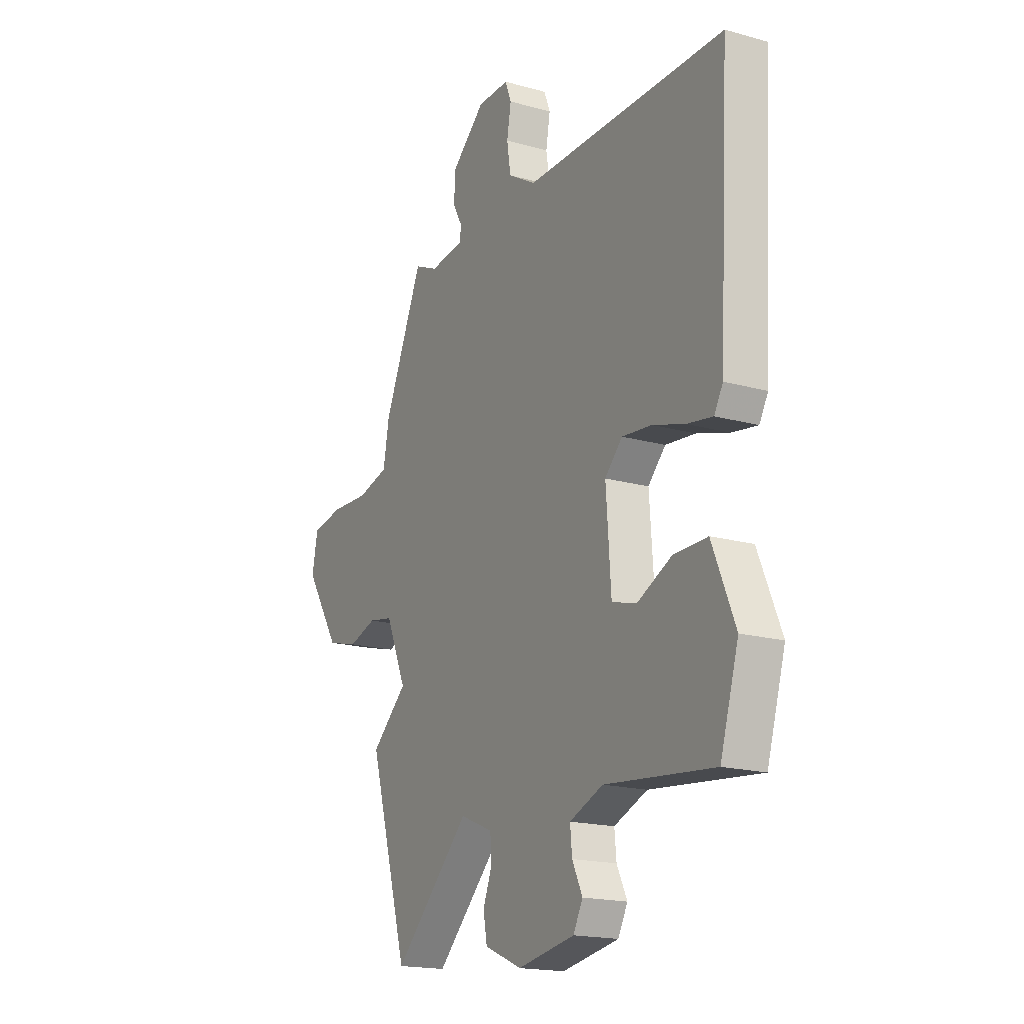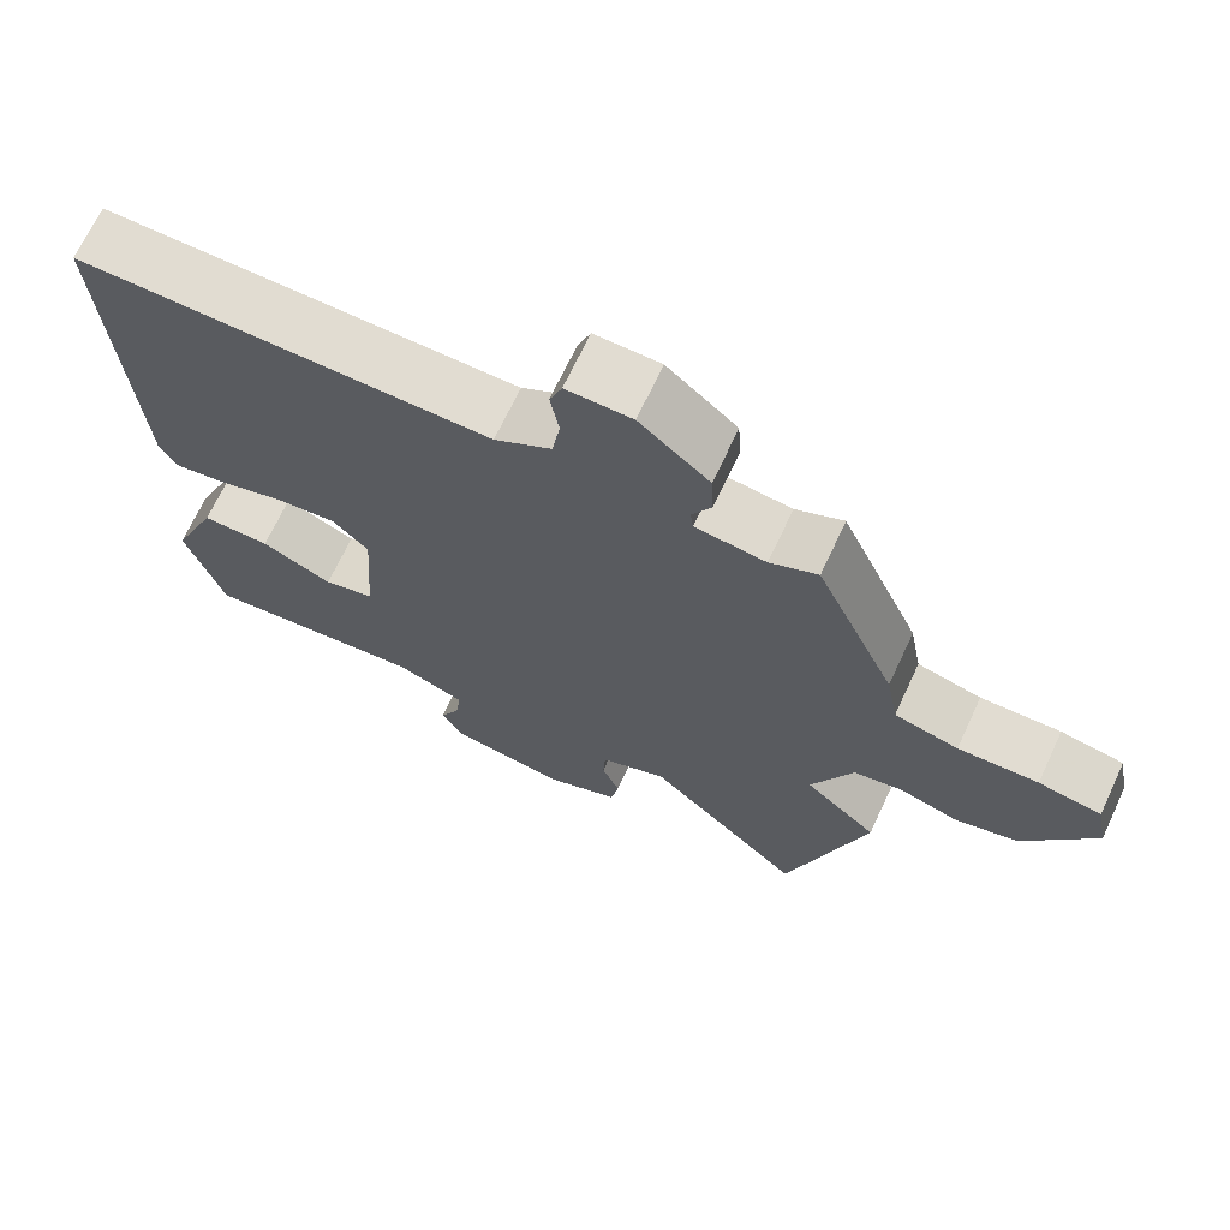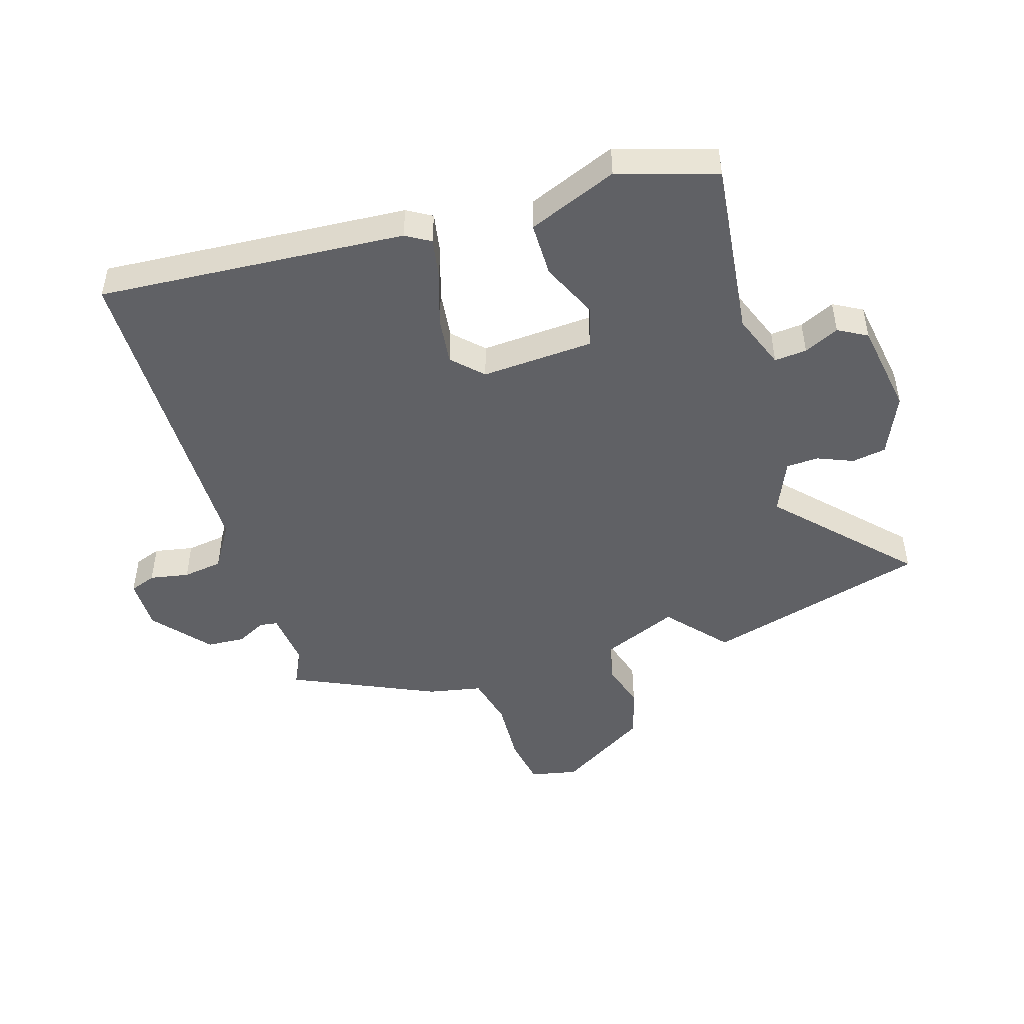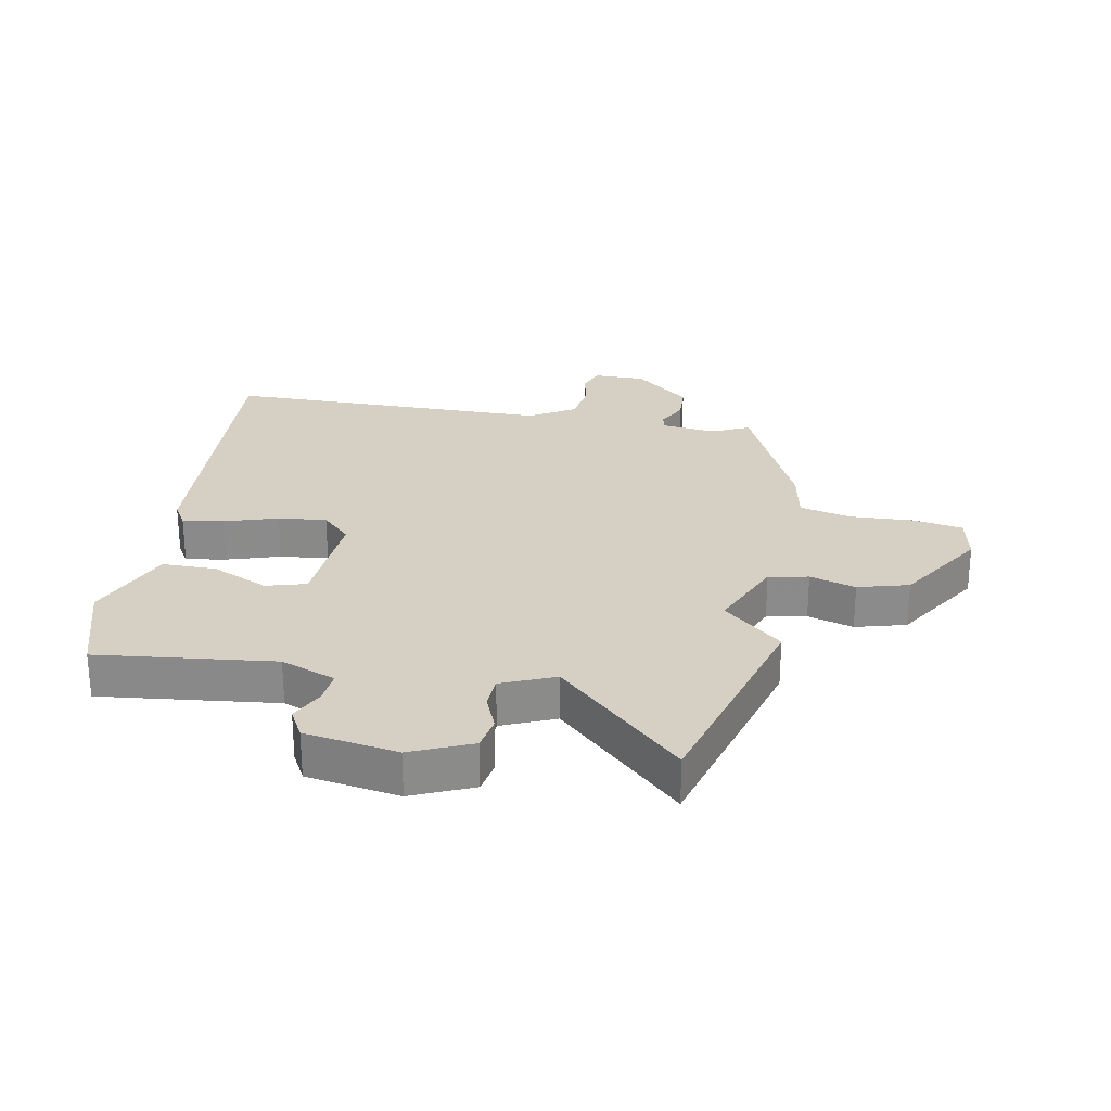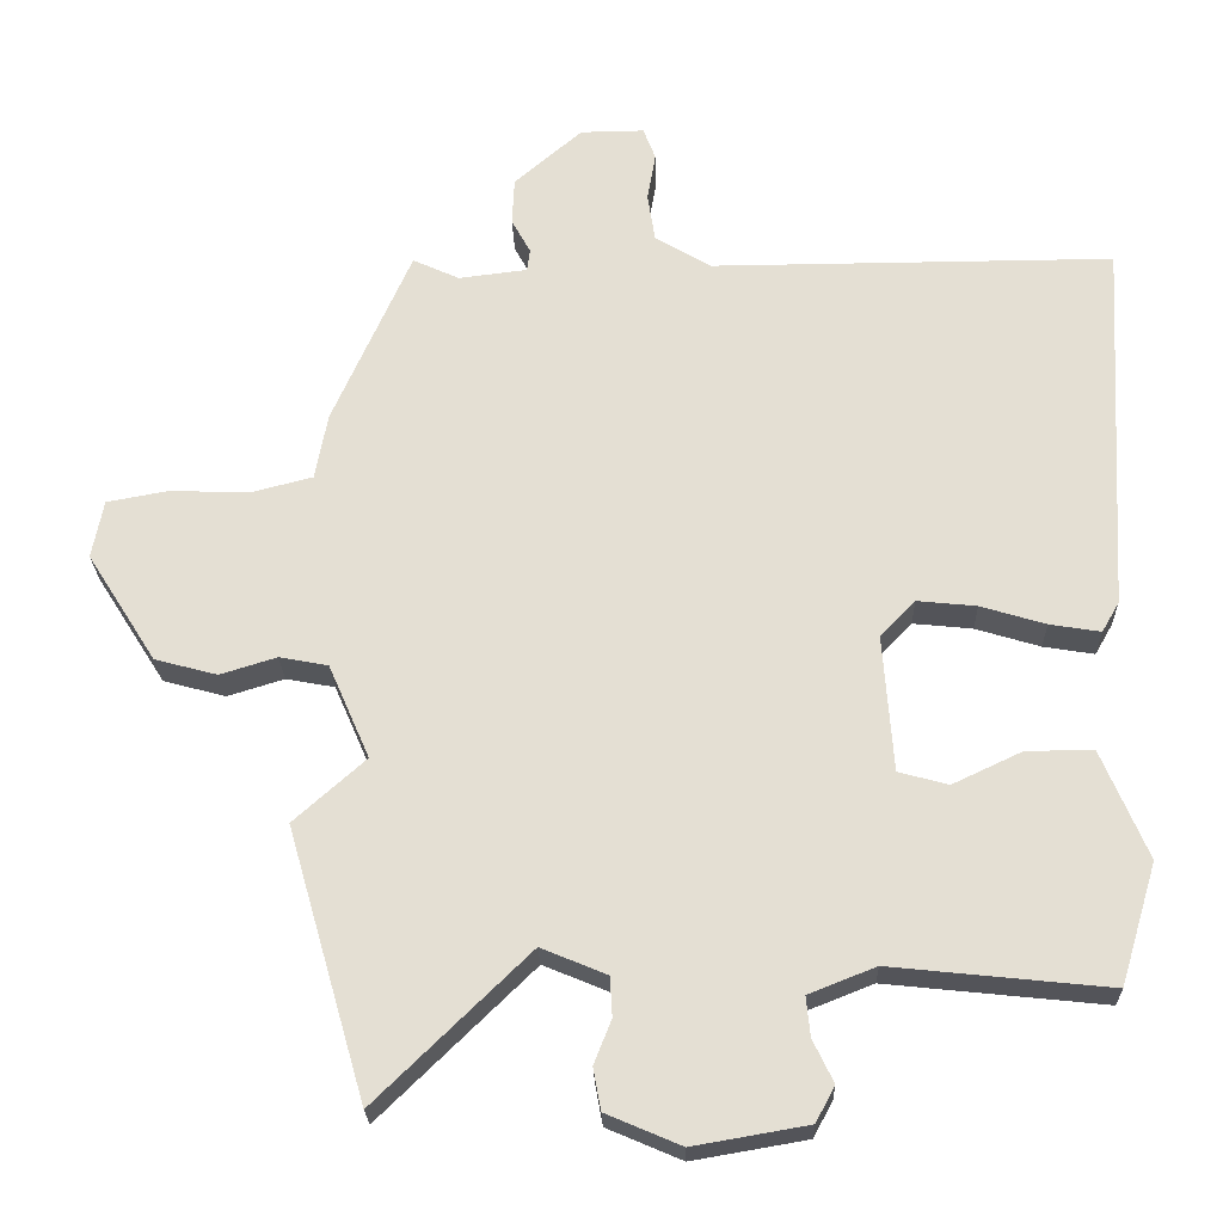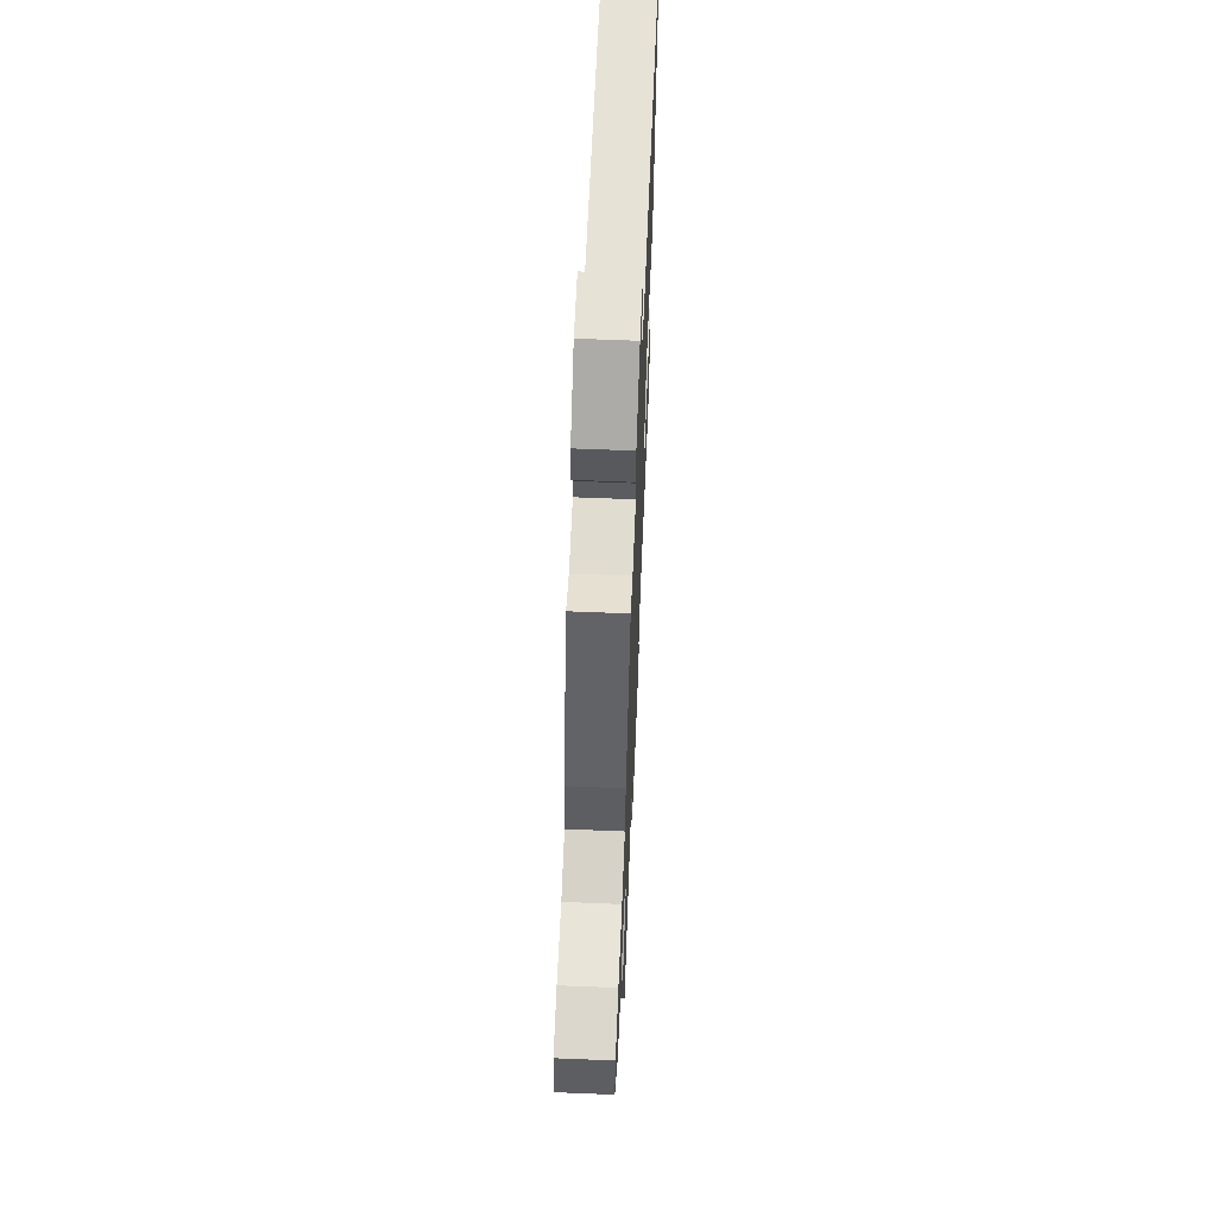
<metadata>
{"format":"obj","ext":"obj","renderer":"f3d","projection":"perspective","resolution":1024,"background":"white","views":[{"elev":-18.1,"azim":61.5,"up":"+Z"},{"elev":69.2,"azim":-154.9,"up":"+Z"},{"elev":-47.8,"azim":106.4,"up":"+Y"},{"elev":26.4,"azim":-169.9,"up":"+Y"},{"elev":-24.2,"azim":1.6,"up":"+Z"},{"elev":62.7,"azim":-87.6,"up":"+Z"}]}
</metadata>
<code>
v 0.439 0.07 -0.524
v 0.153 0.07 -0.494
v 0.065 0.07 -0.529
v 0.07 0.07 -0.581
v 0.097 0.07 -0.637
v 0.072 0.07 -0.684
v -0.078 0.07 -0.71
v -0.176 0.07 -0.668
v -0.186 0.07 -0.613
v -0.163 0.07 -0.555
v -0.166 0.07 -0.503
v -0.252 0.07 -0.467
v -0.453 0.07 -0.663
v -0.556 0.07 -0.307
v -0.462 0.07 -0.223
v -0.516 0.07 -0.099
v -0.58 0.07 -0.087
v -0.654 0.07 -0.11
v -0.736 0.07 -0.088
v -0.827 0.07 0.055
v -0.812 0.07 0.132
v -0.731 0.07 0.147
v -0.628 0.07 0.143
v -0.546 0.07 0.164
v -0.53 0.07 0.251
v -0.427 0.07 0.484
v -0.366 0.07 0.456
v -0.276 0.07 0.467
v -0.272 0.07 0.496
v -0.297 0.07 0.542
v -0.294 0.07 0.604
v -0.205 0.07 0.681
v -0.121 0.07 0.682
v -0.105 0.07 0.64
v -0.116 0.07 0.577
v -0.106 0.07 0.513
v -0.033 0.07 0.469
v 0.497 0.07 0.471
v 0.469 0.07 -0.025
v 0.446 0.07 -0.065
v 0.379 0.07 -0.054
v 0.294 0.07 -0.028
v 0.216 0.07 -0.02
v 0.17 0.07 -0.067
v 0.183 0.07 -0.248
v 0.248 0.07 -0.266
v 0.339 0.07 -0.223
v 0.427 0.07 -0.222
v 0.487 0.07 -0.365
v 0.439 0 -0.524
v 0.153 0 -0.494
v 0.065 0 -0.529
v 0.07 0 -0.581
v 0.097 0 -0.637
v 0.072 0 -0.684
v -0.078 0 -0.71
v -0.176 0 -0.668
v -0.186 0 -0.613
v -0.163 0 -0.555
v -0.166 0 -0.503
v -0.252 0 -0.467
v -0.453 0 -0.663
v -0.556 0 -0.307
v -0.462 0 -0.223
v -0.516 0 -0.099
v -0.58 0 -0.087
v -0.654 0 -0.11
v -0.736 0 -0.088
v -0.827 0 0.055
v -0.812 0 0.132
v -0.731 0 0.147
v -0.628 0 0.143
v -0.546 0 0.164
v -0.53 0 0.251
v -0.427 0 0.484
v -0.366 0 0.456
v -0.276 0 0.467
v -0.272 0 0.496
v -0.297 0 0.542
v -0.294 0 0.604
v -0.205 0 0.681
v -0.121 0 0.682
v -0.105 0 0.64
v -0.116 0 0.577
v -0.106 0 0.513
v -0.033 0 0.469
v 0.497 0 0.471
v 0.469 0 -0.025
v 0.446 0 -0.065
v 0.379 0 -0.054
v 0.294 0 -0.028
v 0.216 0 -0.02
v 0.17 0 -0.067
v 0.183 0 -0.248
v 0.248 0 -0.266
v 0.339 0 -0.223
v 0.427 0 -0.222
v 0.487 0 -0.365
f 46 47 48 49
f 45 46 49 1
f 39 40 41 42
f 37 38 39 42
f 36 37 42 43
f 32 33 34 35
f 32 35 36
f 29 30 31 32
f 28 29 32 36
f 24 25 26 27
f 24 27 28
f 20 21 22 23
f 20 23 24
f 17 18 19 20
f 16 17 20 24
f 15 16 24 28
f 12 13 14 15
f 11 12 15 28
f 7 8 9 10
f 7 10 11
f 4 5 6 7
f 3 4 7 11
f 2 3 11 28
f 45 1 2
f 44 45 2 28
f 28 36 43 44
f 98 97 96 95
f 50 98 95 94
f 91 90 89 88
f 91 88 87 86
f 92 91 86 85
f 84 83 82 81
f 85 84 81
f 81 80 79 78
f 85 81 78 77
f 76 75 74 73
f 77 76 73
f 72 71 70 69
f 73 72 69
f 69 68 67 66
f 73 69 66 65
f 77 73 65 64
f 64 63 62 61
f 77 64 61 60
f 59 58 57 56
f 60 59 56
f 56 55 54 53
f 60 56 53 52
f 77 60 52 51
f 51 50 94
f 77 51 94 93
f 93 92 85 77
f 1 50 51 2
f 2 51 52 3
f 3 52 53 4
f 4 53 54 5
f 5 54 55 6
f 6 55 56 7
f 7 56 57 8
f 8 57 58 9
f 9 58 59 10
f 10 59 60 11
f 11 60 61 12
f 12 61 62 13
f 13 62 63 14
f 14 63 64 15
f 15 64 65 16
f 16 65 66 17
f 17 66 67 18
f 18 67 68 19
f 19 68 69 20
f 20 69 70 21
f 21 70 71 22
f 22 71 72 23
f 23 72 73 24
f 24 73 74 25
f 25 74 75 26
f 26 75 76 27
f 27 76 77 28
f 28 77 78 29
f 29 78 79 30
f 30 79 80 31
f 31 80 81 32
f 32 81 82 33
f 33 82 83 34
f 34 83 84 35
f 35 84 85 36
f 36 85 86 37
f 37 86 87 38
f 38 87 88 39
f 39 88 89 40
f 40 89 90 41
f 41 90 91 42
f 42 91 92 43
f 43 92 93 44
f 44 93 94 45
f 45 94 95 46
f 46 95 96 47
f 47 96 97 48
f 48 97 98 49
f 49 98 50 1

</code>
